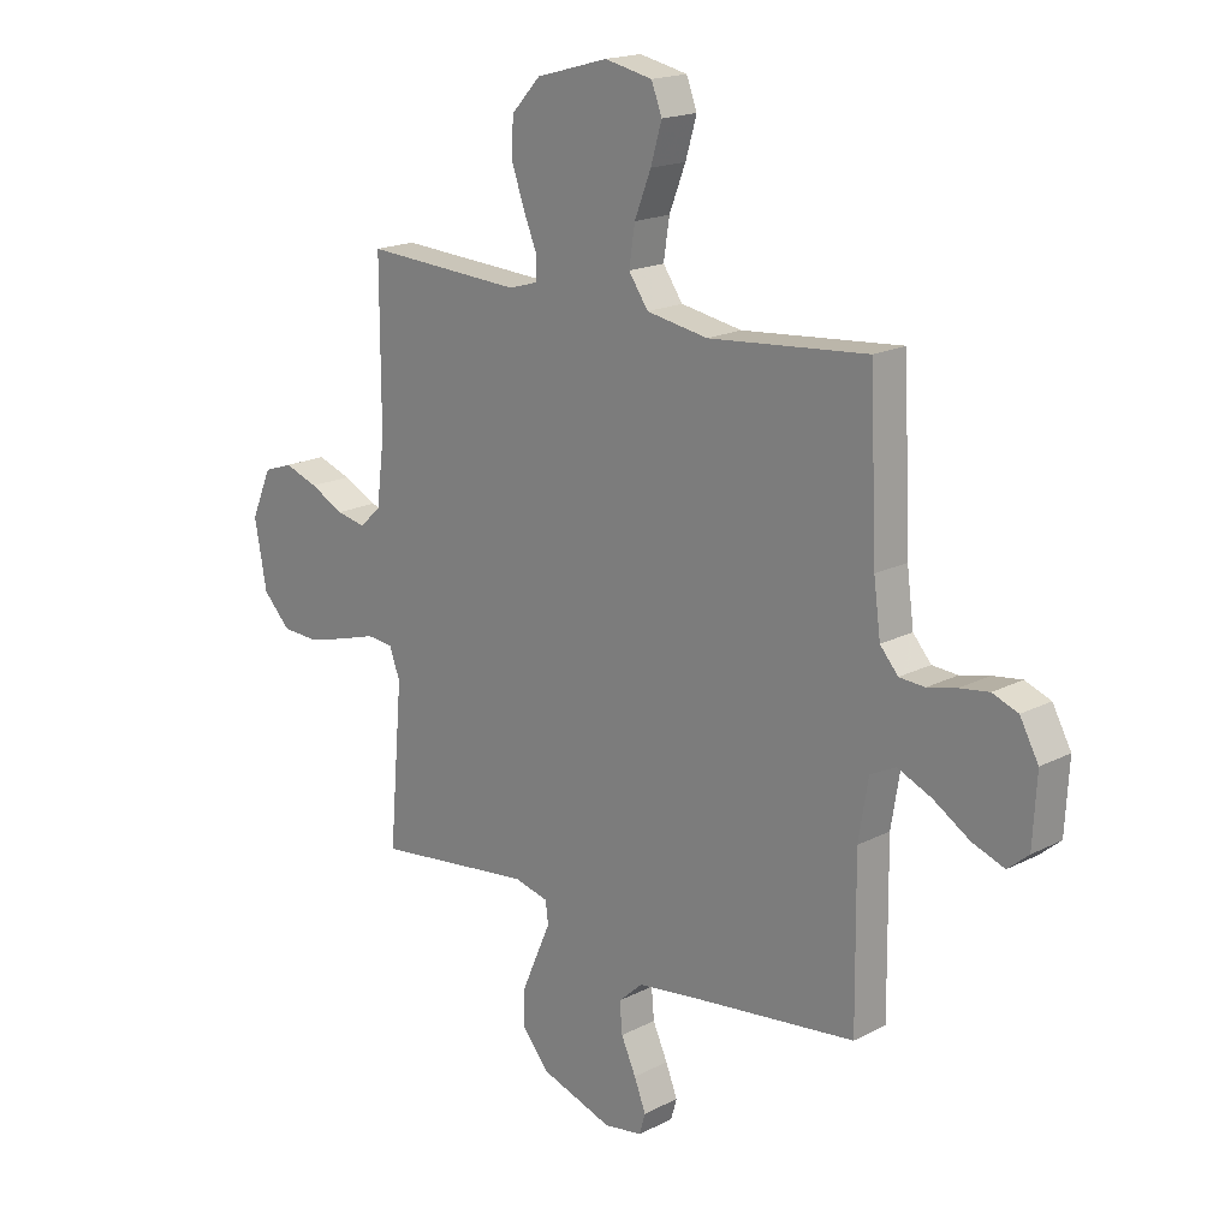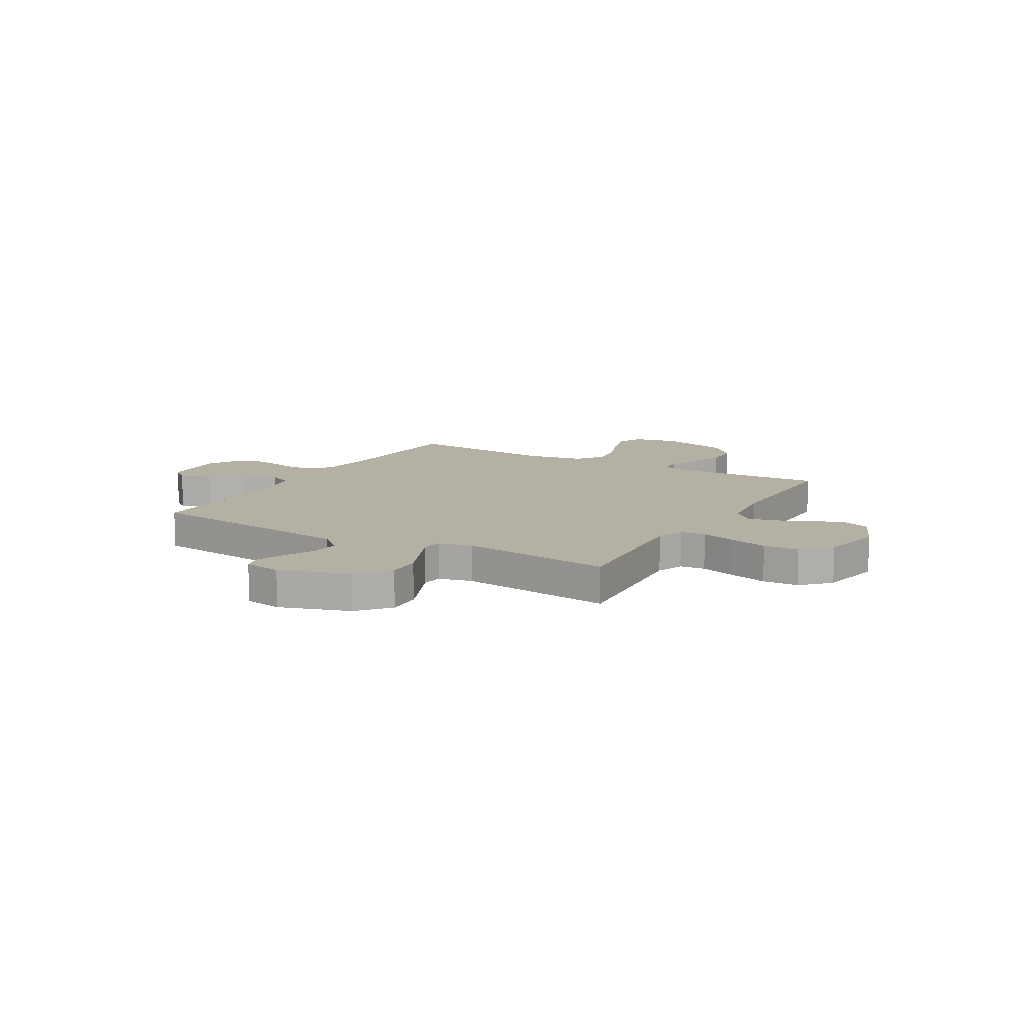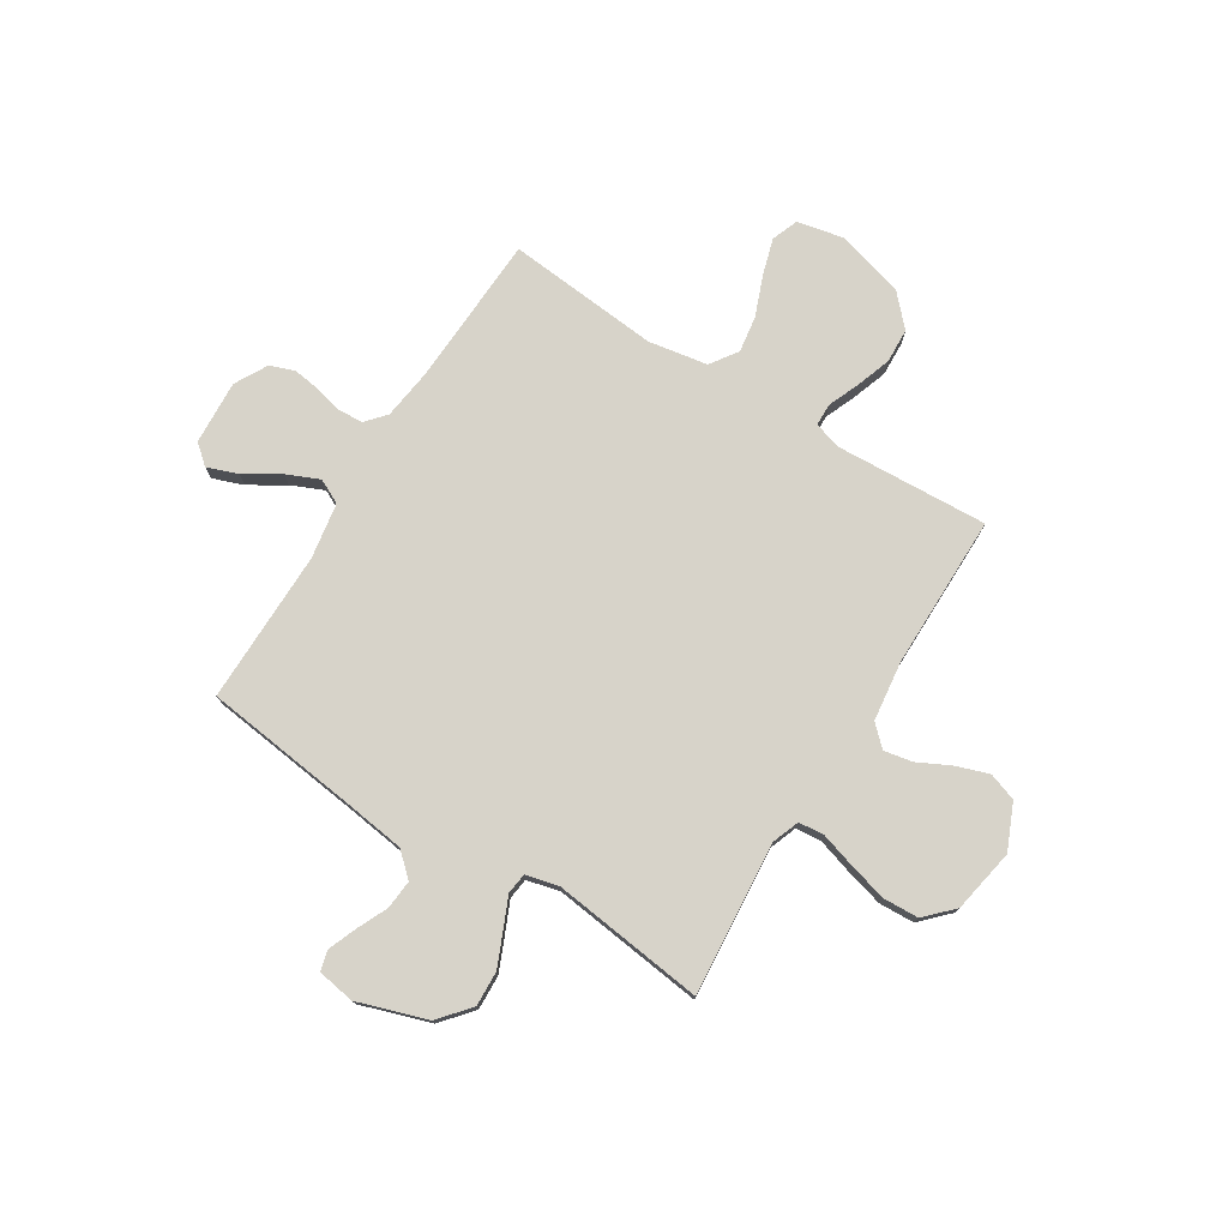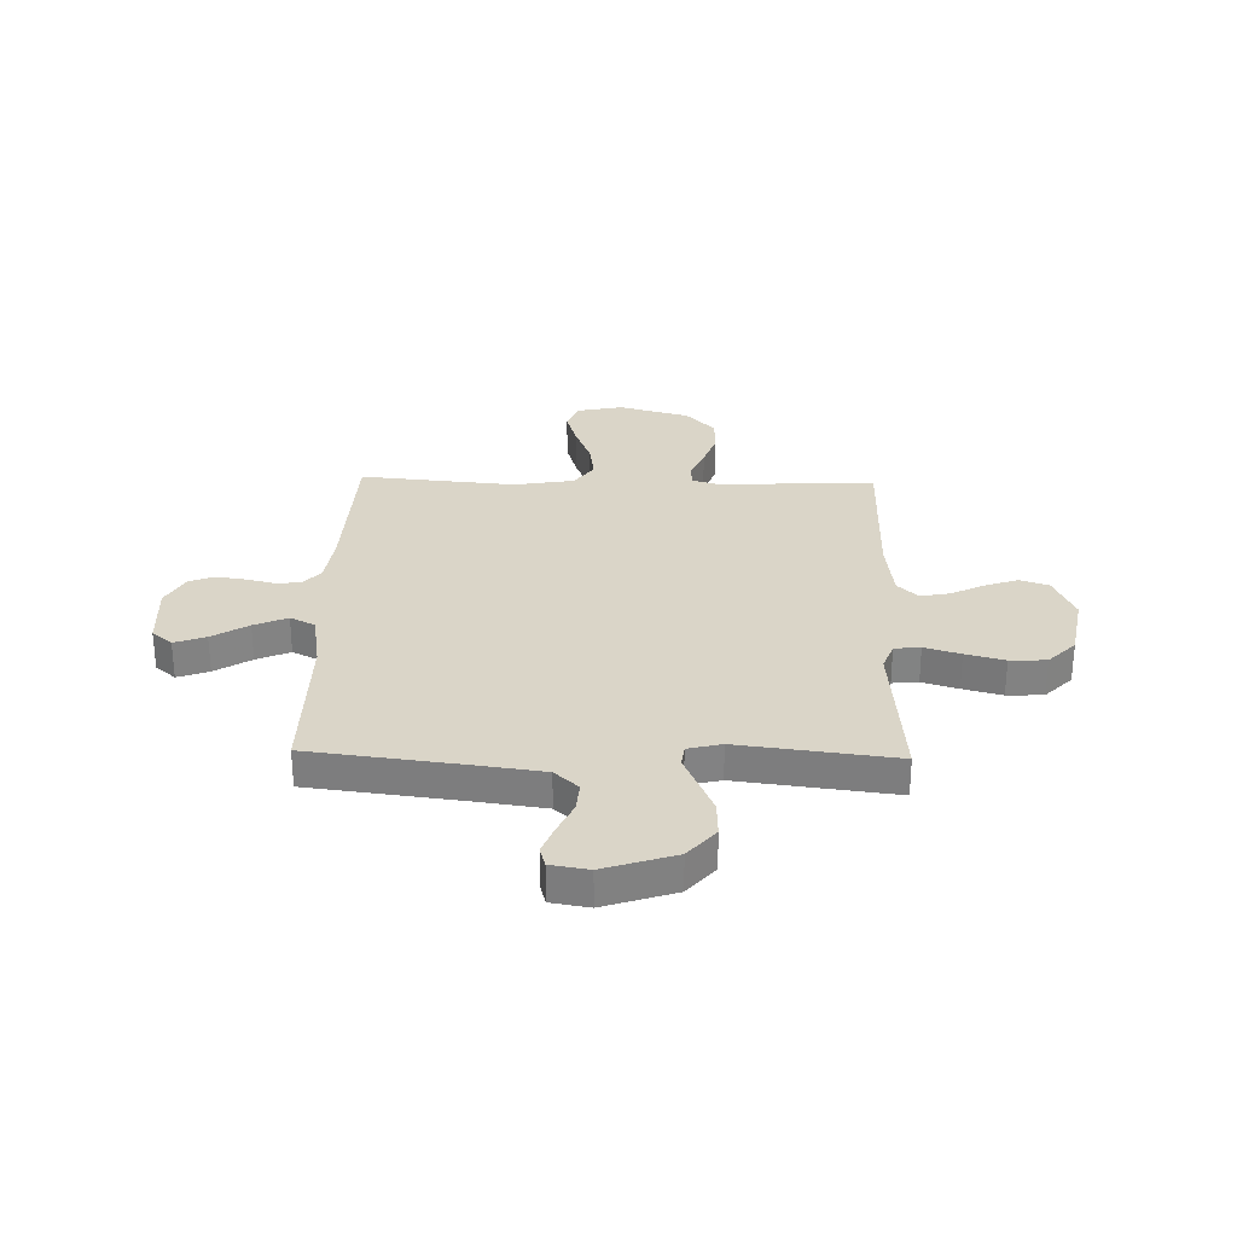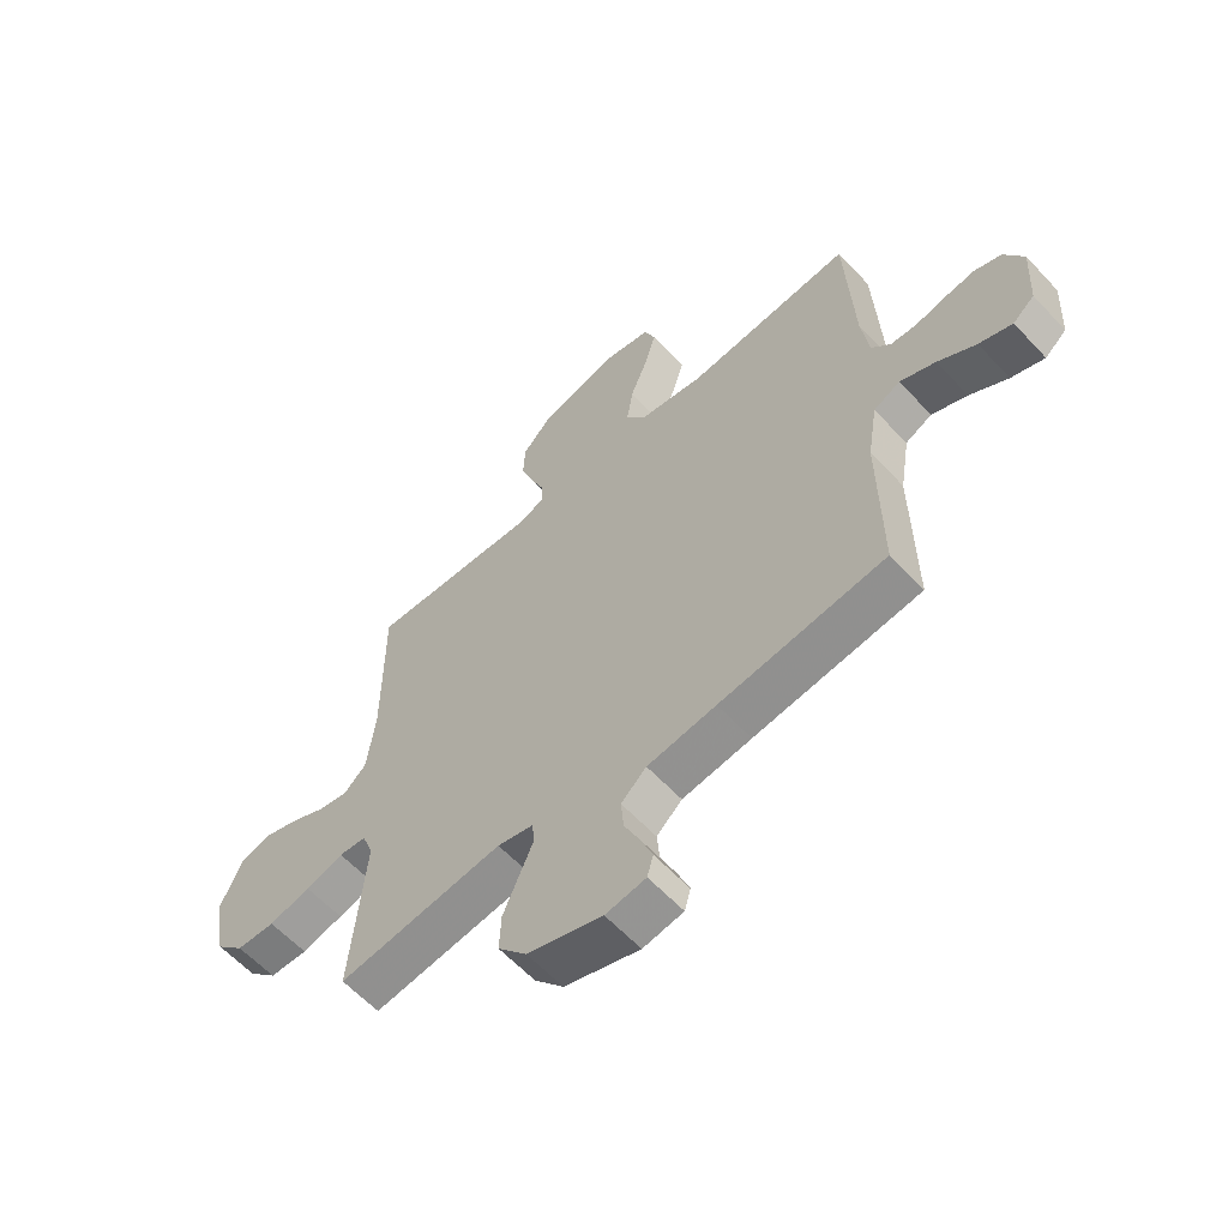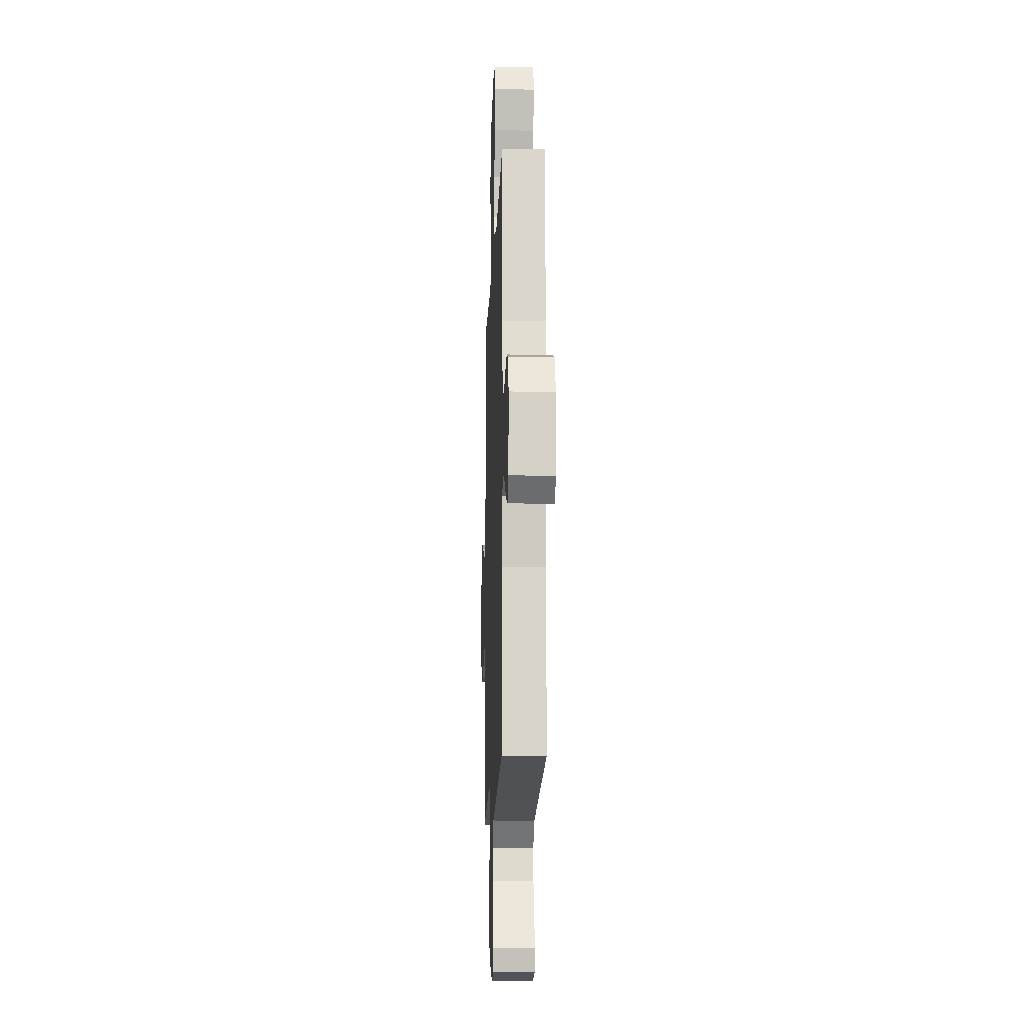
<metadata>
{"format":"obj","ext":"obj","renderer":"f3d","projection":"perspective","resolution":1024,"background":"white","views":[{"elev":18.2,"azim":45.1,"up":"+Z"},{"elev":11.4,"azim":-149.8,"up":"+Y"},{"elev":76.3,"azim":-148.0,"up":"+Y"},{"elev":29.4,"azim":-178.5,"up":"+Y"},{"elev":-60.5,"azim":42.7,"up":"+Z"},{"elev":-13.2,"azim":87.9,"up":"+Z"}]}
</metadata>
<code>
v 0.5 0.07 0.5
v 0.514 0.07 0.2
v 0.527 0.07 0.103
v 0.561 0.07 0.064
v 0.609 0.07 0.061
v 0.664 0.07 0.074
v 0.719 0.07 0.082
v 0.767 0.07 0.064
v 0.802 0.07 0
v 0.795 0.07 -0.126
v 0.756 0.07 -0.159
v 0.696 0.07 -0.137
v 0.627 0.07 -0.094
v 0.563 0.07 -0.066
v 0.515 0.07 -0.09
v 0.497 0.07 -0.2
v 0.5 0.07 -0.5
v 0.2 0.07 -0.537
v 0.075 0.07 -0.554
v 0.029 0.07 -0.596
v 0.034 0.07 -0.653
v 0.062 0.07 -0.714
v 0.084 0.07 -0.77
v 0.073 0.07 -0.809
v 0 0.07 -0.821
v -0.136 0.07 -0.776
v -0.188 0.07 -0.715
v -0.185 0.07 -0.646
v -0.156 0.07 -0.579
v -0.13 0.07 -0.52
v -0.135 0.07 -0.479
v -0.2 0.07 -0.463
v -0.5 0.07 -0.5
v -0.474 0.07 -0.2
v -0.494 0.07 -0.146
v -0.544 0.07 -0.141
v -0.613 0.07 -0.162
v -0.688 0.07 -0.182
v -0.758 0.07 -0.179
v -0.81 0.07 -0.126
v -0.833 0.07 0
v -0.794 0.07 0.089
v -0.739 0.07 0.108
v -0.675 0.07 0.086
v -0.611 0.07 0.054
v -0.555 0.07 0.043
v -0.515 0.07 0.081
v -0.5 0.07 0.2
v -0.5 0.07 0.5
v -0.2 0.07 0.484
v -0.146 0.07 0.5
v -0.145 0.07 0.544
v -0.17 0.07 0.605
v -0.194 0.07 0.674
v -0.191 0.07 0.742
v -0.136 0.07 0.801
v 0 0.07 0.839
v 0.09 0.07 0.82
v 0.11 0.07 0.768
v 0.089 0.07 0.697
v 0.058 0.07 0.618
v 0.047 0.07 0.546
v 0.084 0.07 0.493
v 0.2 0.07 0.473
v 0.5 0 0.5
v 0.514 0 0.2
v 0.527 0 0.103
v 0.561 0 0.064
v 0.609 0 0.061
v 0.664 0 0.074
v 0.719 0 0.082
v 0.767 0 0.064
v 0.802 0 0
v 0.795 0 -0.126
v 0.756 0 -0.159
v 0.696 0 -0.137
v 0.627 0 -0.094
v 0.563 0 -0.066
v 0.515 0 -0.09
v 0.497 0 -0.2
v 0.5 0 -0.5
v 0.2 0 -0.537
v 0.075 0 -0.554
v 0.029 0 -0.596
v 0.034 0 -0.653
v 0.062 0 -0.714
v 0.084 0 -0.77
v 0.073 0 -0.809
v 0 0 -0.821
v -0.136 0 -0.776
v -0.188 0 -0.715
v -0.185 0 -0.646
v -0.156 0 -0.579
v -0.13 0 -0.52
v -0.135 0 -0.479
v -0.2 0 -0.463
v -0.5 0 -0.5
v -0.474 0 -0.2
v -0.494 0 -0.146
v -0.544 0 -0.141
v -0.613 0 -0.162
v -0.688 0 -0.182
v -0.758 0 -0.179
v -0.81 0 -0.126
v -0.833 0 0
v -0.794 0 0.089
v -0.739 0 0.108
v -0.675 0 0.086
v -0.611 0 0.054
v -0.555 0 0.043
v -0.515 0 0.081
v -0.5 0 0.2
v -0.5 0 0.5
v -0.2 0 0.484
v -0.146 0 0.5
v -0.145 0 0.544
v -0.17 0 0.605
v -0.194 0 0.674
v -0.191 0 0.742
v -0.136 0 0.801
v 0 0 0.839
v 0.09 0 0.82
v 0.11 0 0.768
v 0.089 0 0.697
v 0.058 0 0.618
v 0.047 0 0.546
v 0.084 0 0.493
v 0.2 0 0.473
f 59 60 61
f 58 59 61
f 57 58 61
f 56 57 61
f 55 56 61
f 54 55 61
f 53 54 61
f 52 53 61
f 51 52 61 62
f 50 51 62 63
f 48 49 50
f 50 63 64
f 48 50 64
f 47 48 64
f 43 44 45
f 42 43 45
f 41 42 45
f 40 41 45
f 39 40 45
f 38 39 45
f 37 38 45
f 36 37 45
f 35 36 45 46
f 64 1 2
f 47 64 2
f 46 47 2
f 35 46 2
f 34 35 2
f 28 29 30
f 27 28 30
f 26 27 30
f 25 26 30
f 24 25 30
f 23 24 30
f 22 23 30
f 21 22 30
f 20 21 30 31
f 19 20 31
f 18 19 31
f 18 31 32
f 17 18 32
f 16 17 32
f 11 12 13
f 10 11 13
f 9 10 13
f 8 9 13
f 7 8 13
f 6 7 13
f 5 6 13
f 4 5 13 14
f 3 4 14 15
f 32 33 34
f 16 32 34
f 15 16 34
f 3 15 34
f 2 3 34
f 125 124 123
f 125 123 122
f 125 122 121
f 125 121 120
f 125 120 119
f 125 119 118
f 125 118 117
f 125 117 116
f 126 125 116 115
f 127 126 115 114
f 114 113 112
f 128 127 114
f 128 114 112
f 128 112 111
f 109 108 107
f 109 107 106
f 109 106 105
f 109 105 104
f 109 104 103
f 109 103 102
f 109 102 101
f 109 101 100
f 110 109 100 99
f 66 65 128
f 66 128 111
f 66 111 110
f 66 110 99
f 66 99 98
f 94 93 92
f 94 92 91
f 94 91 90
f 94 90 89
f 94 89 88
f 94 88 87
f 94 87 86
f 94 86 85
f 95 94 85 84
f 95 84 83
f 95 83 82
f 96 95 82
f 96 82 81
f 96 81 80
f 77 76 75
f 77 75 74
f 77 74 73
f 77 73 72
f 77 72 71
f 77 71 70
f 77 70 69
f 78 77 69 68
f 79 78 68 67
f 98 97 96
f 98 96 80
f 98 80 79
f 98 79 67
f 98 67 66
f 1 65 66 2
f 2 66 67 3
f 3 67 68 4
f 4 68 69 5
f 5 69 70 6
f 6 70 71 7
f 7 71 72 8
f 8 72 73 9
f 9 73 74 10
f 10 74 75 11
f 11 75 76 12
f 12 76 77 13
f 13 77 78 14
f 14 78 79 15
f 15 79 80 16
f 16 80 81 17
f 17 81 82 18
f 18 82 83 19
f 19 83 84 20
f 20 84 85 21
f 21 85 86 22
f 22 86 87 23
f 23 87 88 24
f 24 88 89 25
f 25 89 90 26
f 26 90 91 27
f 27 91 92 28
f 28 92 93 29
f 29 93 94 30
f 30 94 95 31
f 31 95 96 32
f 32 96 97 33
f 33 97 98 34
f 34 98 99 35
f 35 99 100 36
f 36 100 101 37
f 37 101 102 38
f 38 102 103 39
f 39 103 104 40
f 40 104 105 41
f 41 105 106 42
f 42 106 107 43
f 43 107 108 44
f 44 108 109 45
f 45 109 110 46
f 46 110 111 47
f 47 111 112 48
f 48 112 113 49
f 49 113 114 50
f 50 114 115 51
f 51 115 116 52
f 52 116 117 53
f 53 117 118 54
f 54 118 119 55
f 55 119 120 56
f 56 120 121 57
f 57 121 122 58
f 58 122 123 59
f 59 123 124 60
f 60 124 125 61
f 61 125 126 62
f 62 126 127 63
f 63 127 128 64
f 64 128 65 1

</code>
